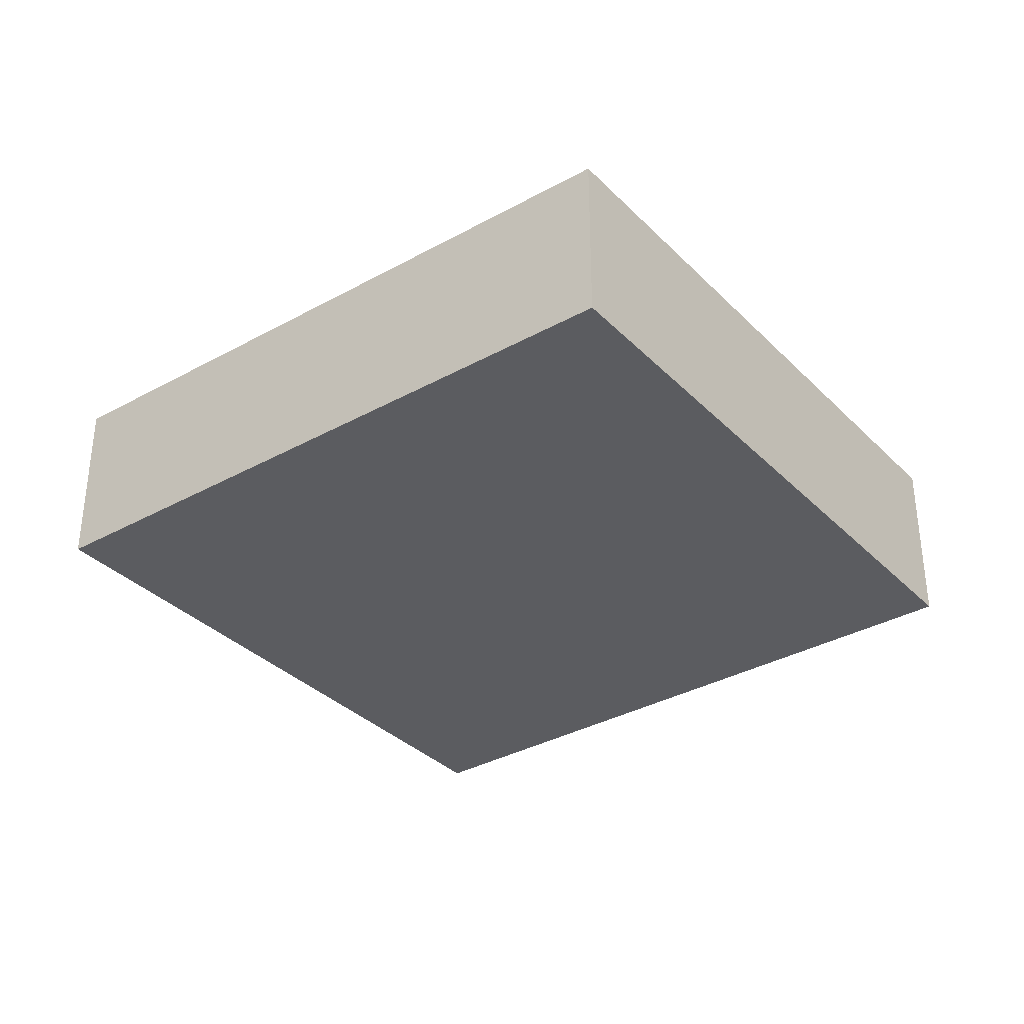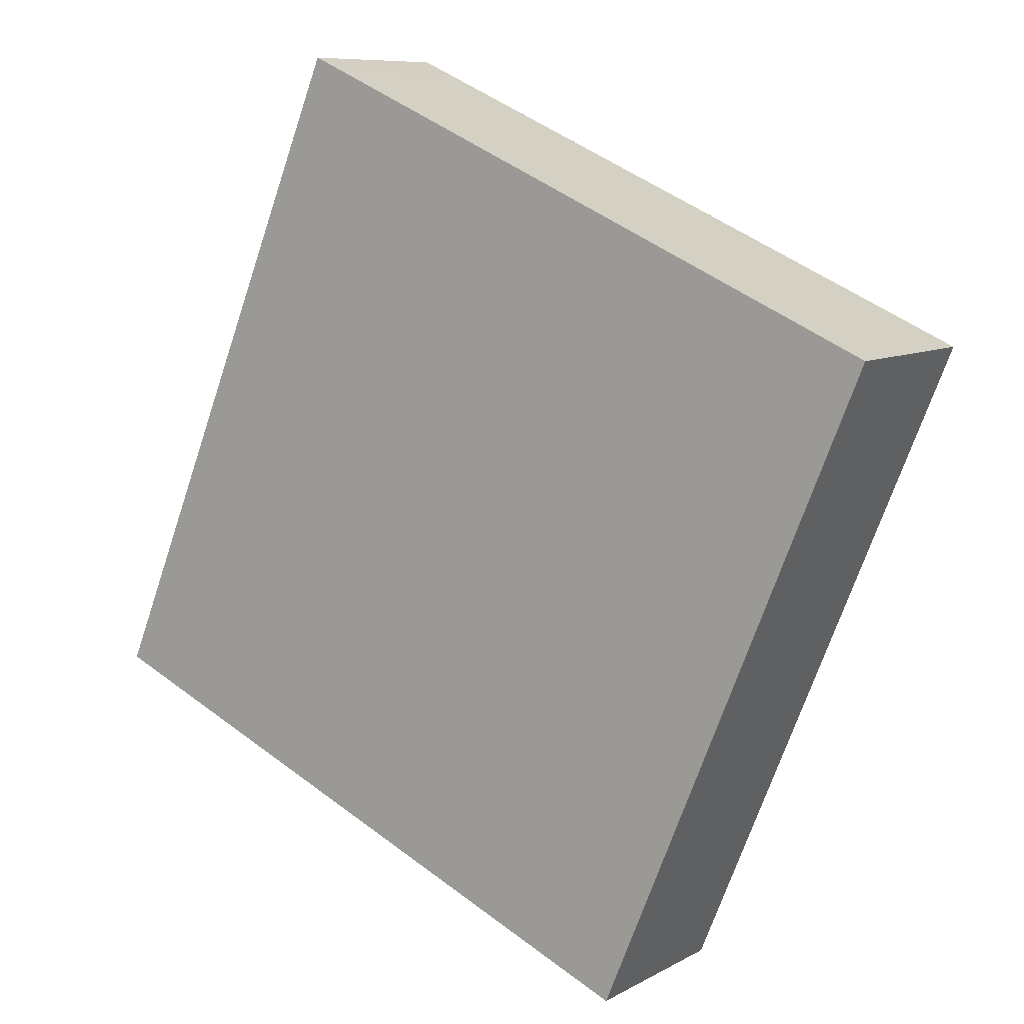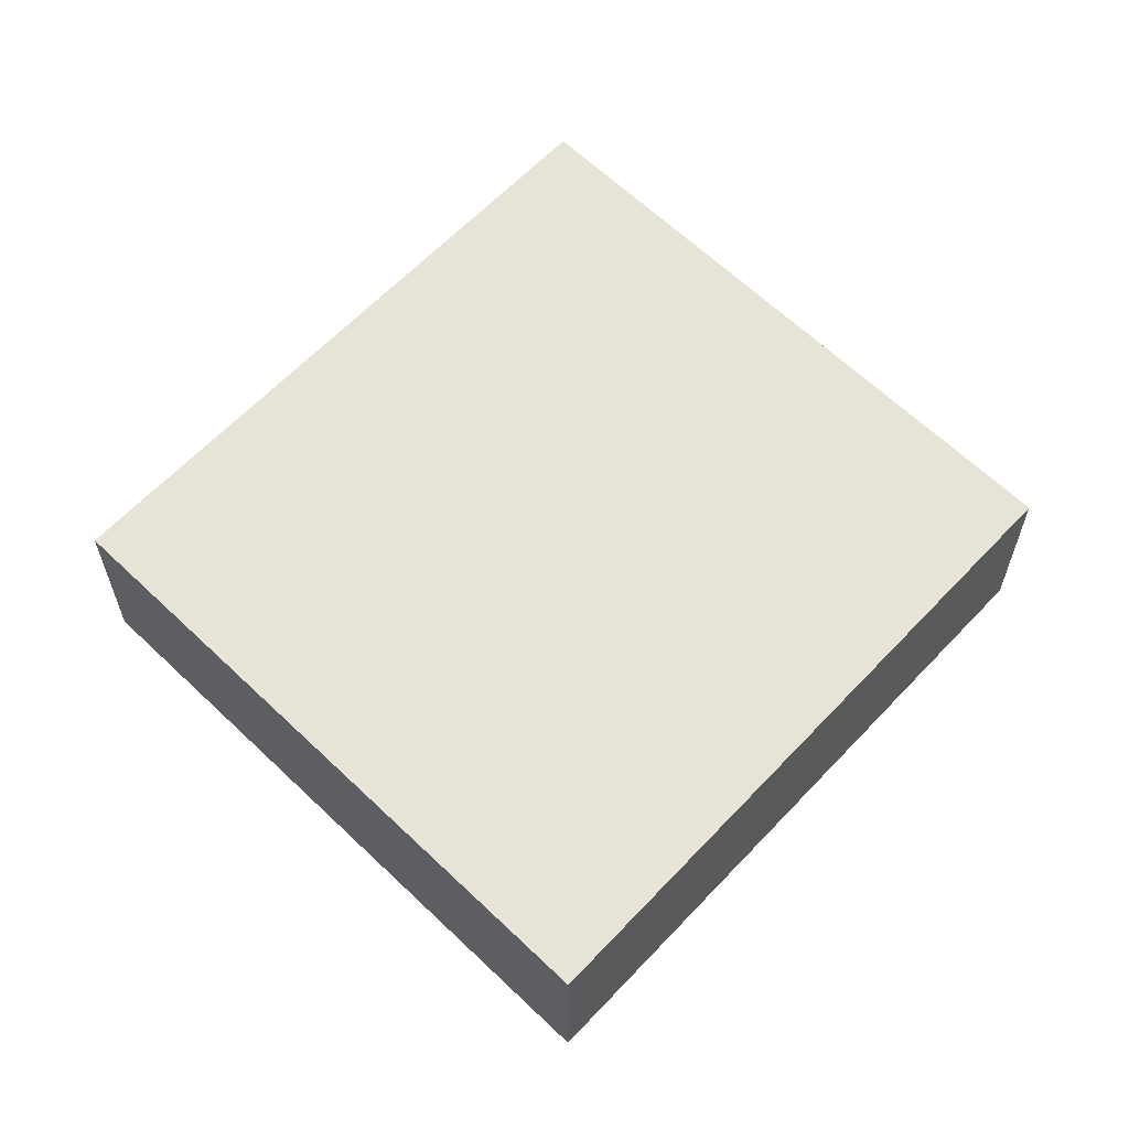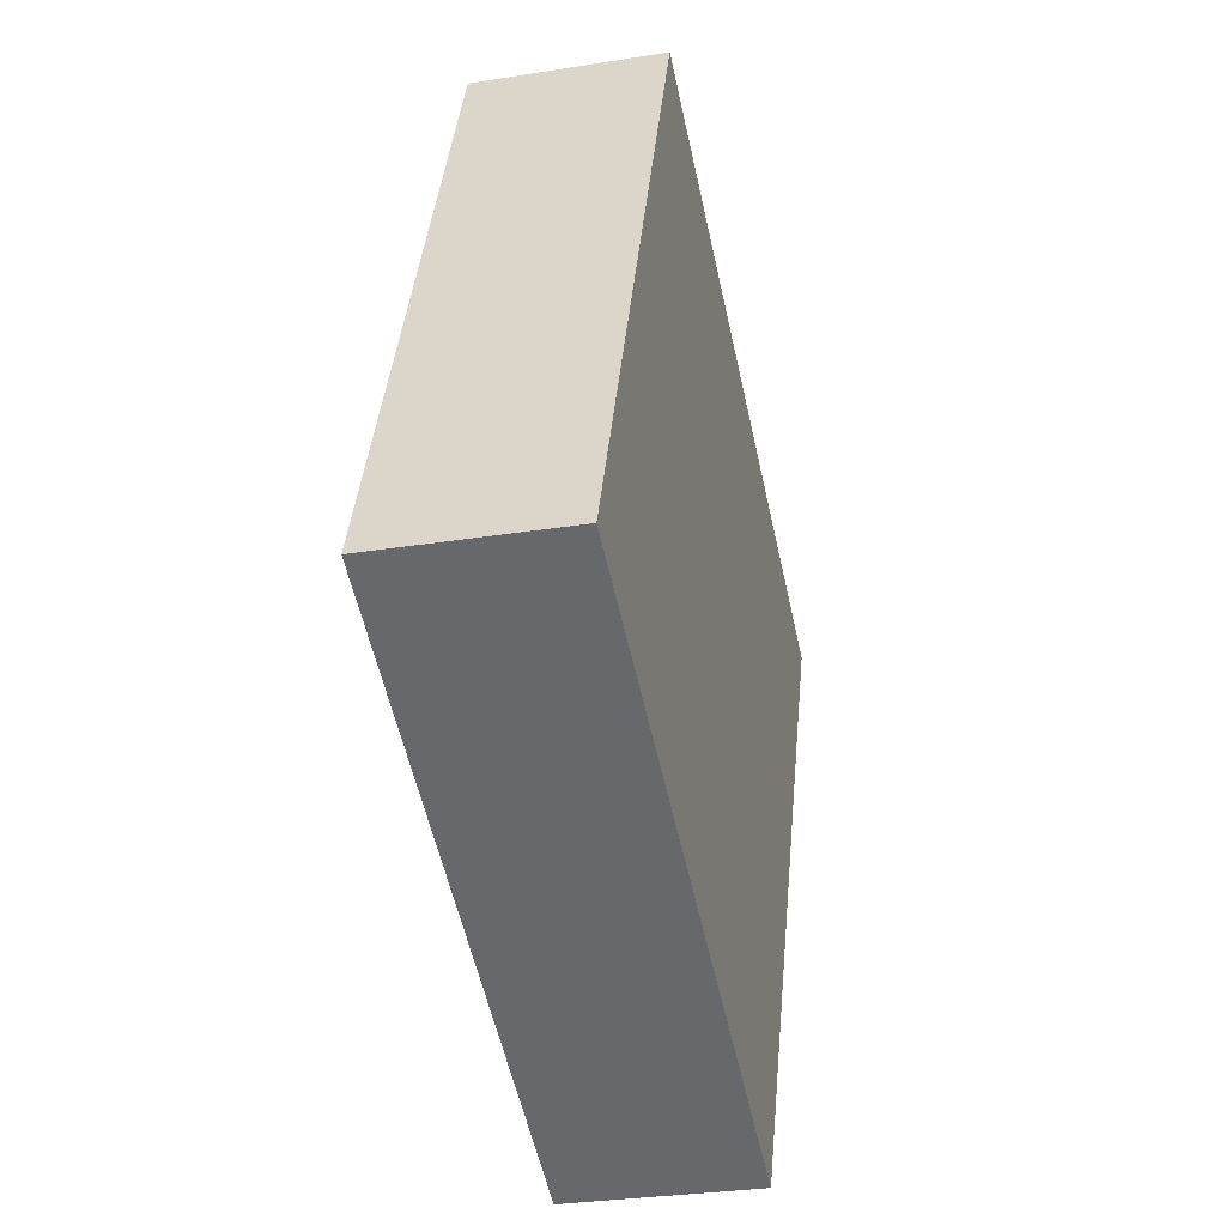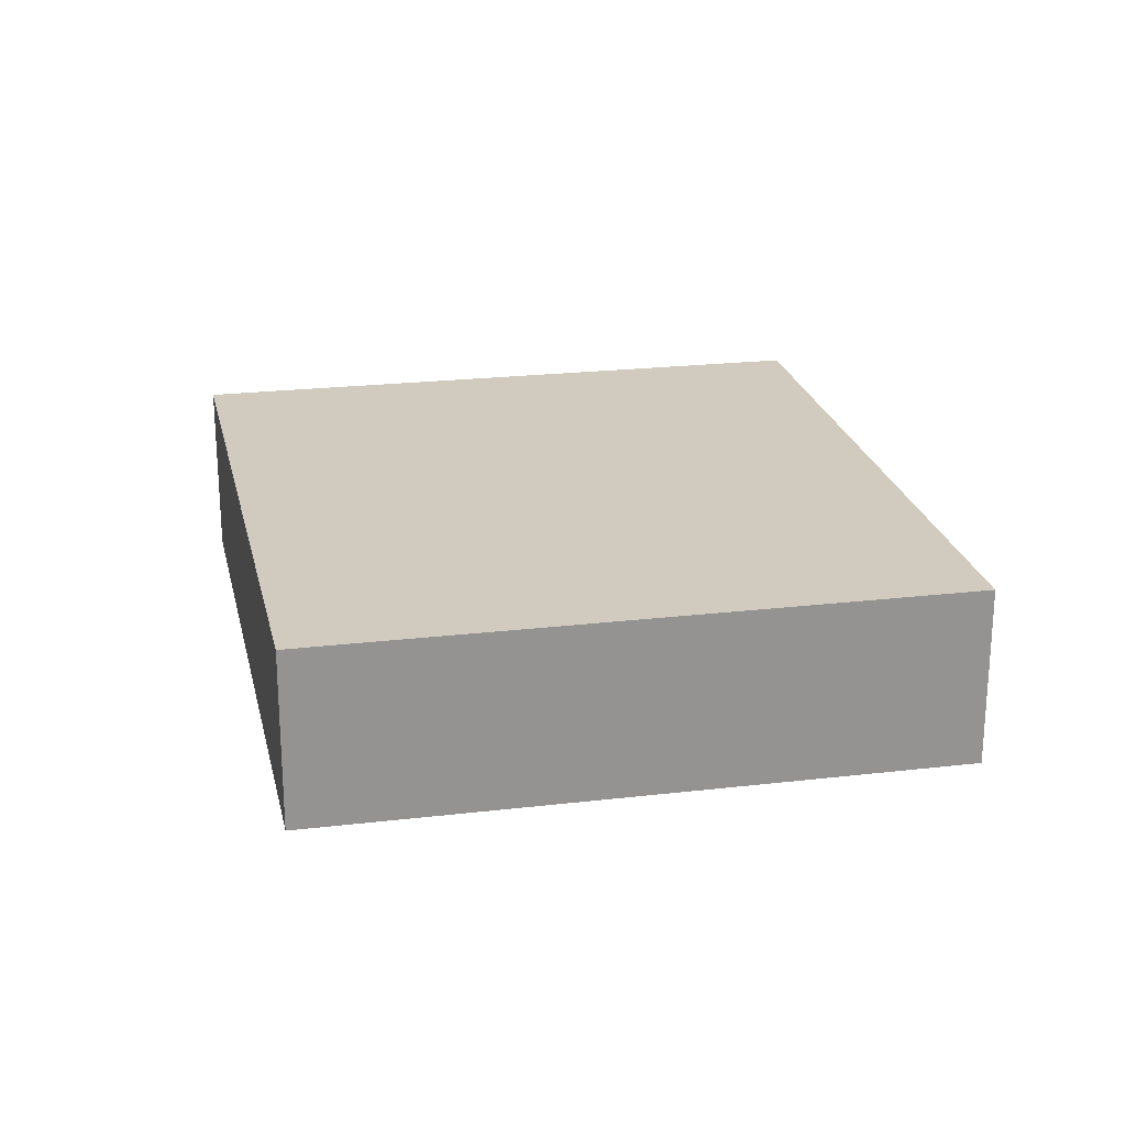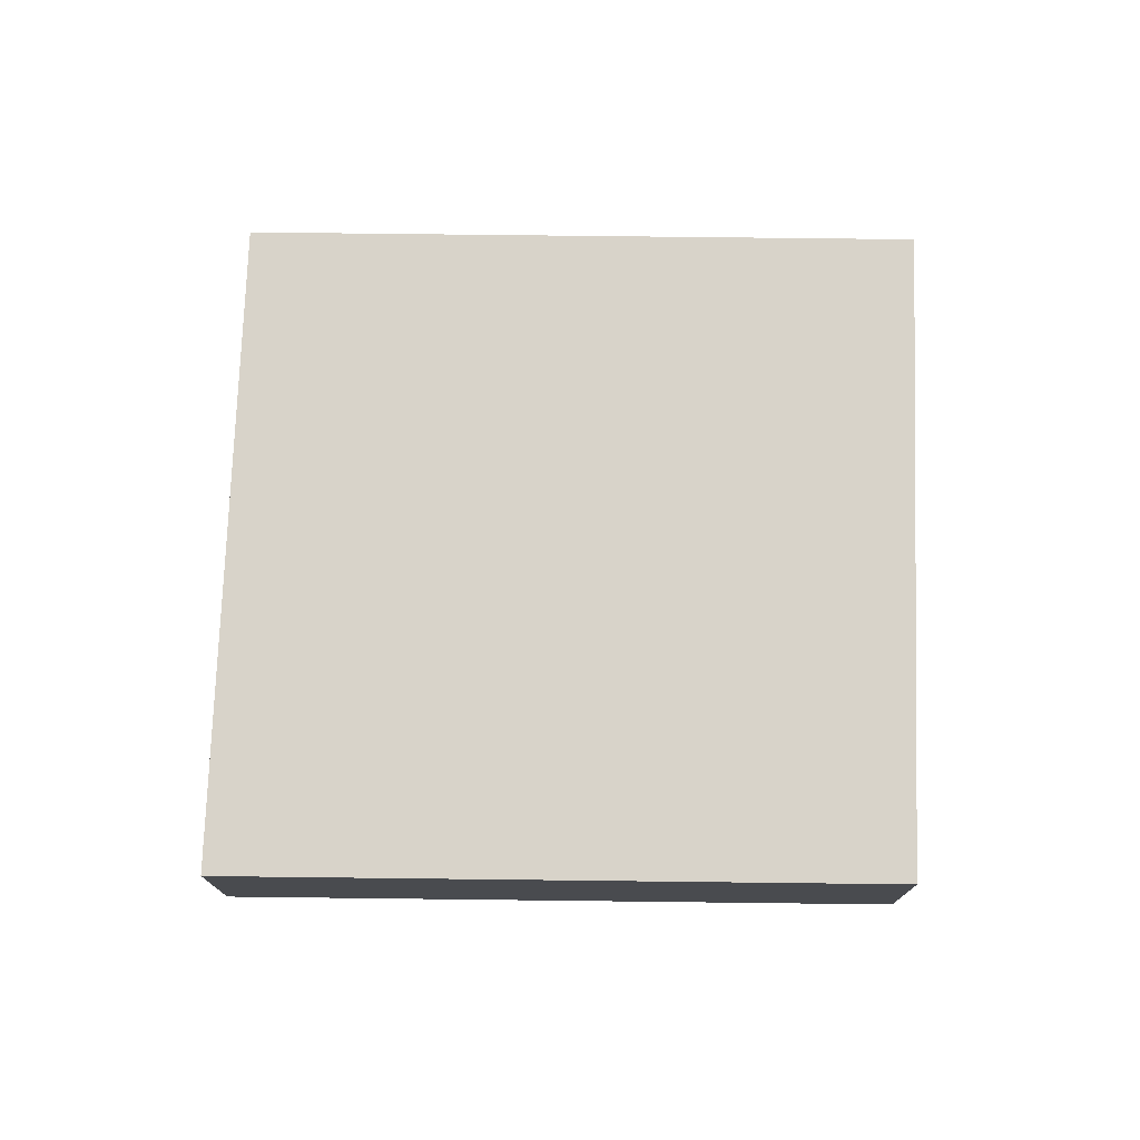
<metadata>
{"format":"obj","ext":"obj","renderer":"f3d","projection":"perspective","resolution":1024,"background":"white","views":[{"elev":-35.0,"azim":103.9,"up":"+Y"},{"elev":8.7,"azim":-145.3,"up":"+Z"},{"elev":61.9,"azim":-159.4,"up":"+Y"},{"elev":-30.0,"azim":103.2,"up":"+Z"},{"elev":23.4,"azim":145.2,"up":"+Y"},{"elev":75.9,"azim":68.2,"up":"+Y"}]}
</metadata>
<code>
v  0 1.877 1.149e-16
v  9.014 1.877 -3.805
v  2.711 1.877 -6.557
v  0.836 1.877 0.373
v  4.414 1.877 1.967
v  5.897 1.877 2.628
v  5.961 1.877 2.657
v  6.282 1.877 2.799
v  6.282 -1.714e-16 2.799
v  9.014 2.33e-16 -3.805
v  2.711 4.015e-16 -6.557
v  0 0 0
v  0.836 -2.284e-17 0.373
v  4.414 -1.204e-16 1.967
v  5.897 -1.609e-16 2.628
v  5.961 -1.627e-16 2.657
g defaultobject
f 1 2 3
f 2 1 4
f 2 4 5
f 2 5 6
f 2 6 7
f 2 7 8
f 9 2 8
f 2 9 10
f 10 3 2
f 3 10 11
f 11 1 3
f 1 11 12
f 12 4 1
f 4 12 13
f 4 13 5
f 5 13 14
f 5 14 6
f 6 14 15
f 6 15 7
f 7 15 8
f 8 15 16
f 8 16 9
f 10 12 11
f 12 10 9
f 12 9 13
f 13 9 14
f 14 9 15
f 15 9 16

</code>
